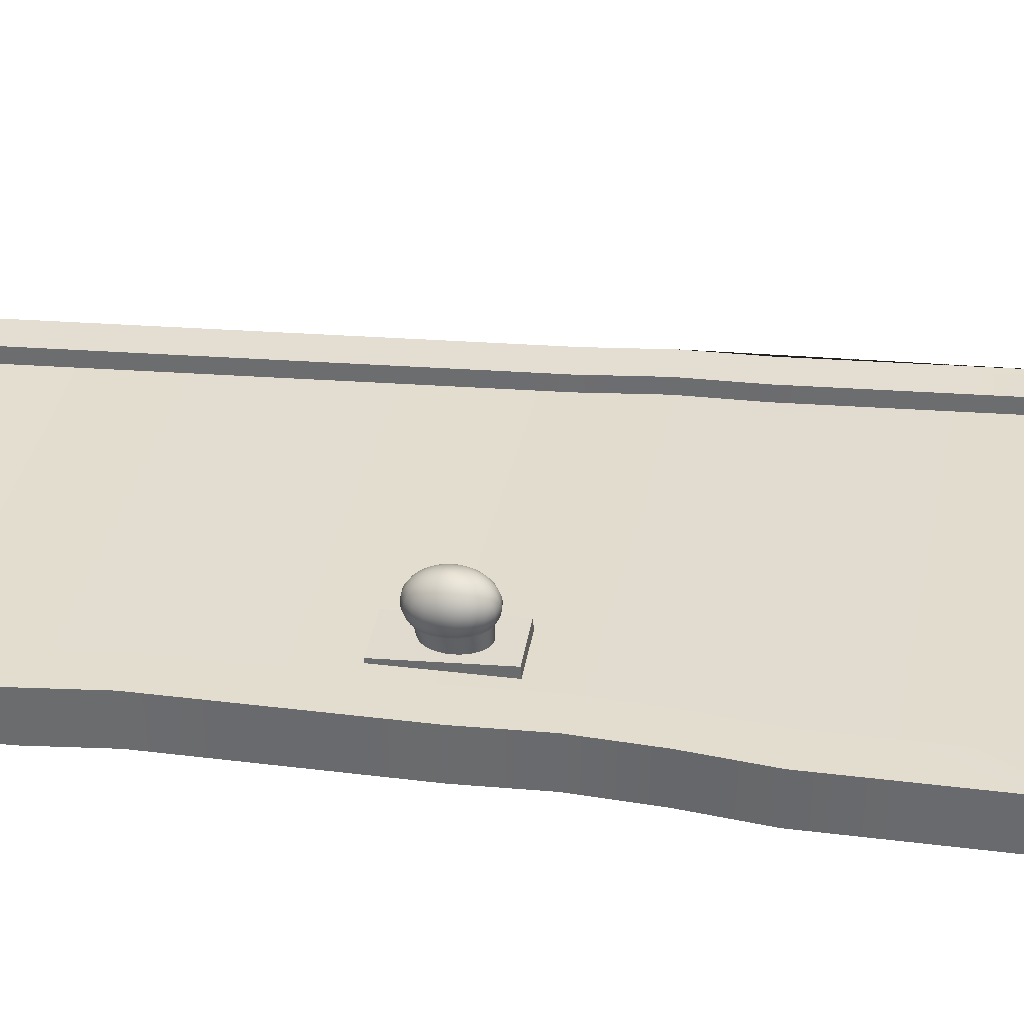
<metadata>
{"format":"obj","ext":"obj","renderer":"f3d","projection":"perspective","resolution":1024,"background":"white","views":[{"elev":35.6,"azim":99.2,"up":"+Z"}]}
</metadata>
<code>
v -1.832 5.323 -12.12
v -1.832 5.067 -12.12
v -1.342 0.2396 -12.03
v -1.342 -0.01634 -12.03
v -1.832 5.323 -11.82
v -1.832 5.067 -11.82
v -1.342 -0.01634 -11.73
v -1.588 5.323 -11.82
v -1.588 5.067 -11.82
v -1.098 -0.01634 -11.73
v 1.098 5.113 -11.73
v 1.098 4.857 -11.73
v 1.098 -0.01634 -11.73
v 1.342 5.113 -11.73
v 1.342 4.857 -11.73
v 1.342 -0.01634 -11.73
v 1.342 5.113 -12.03
v 1.342 4.857 -12.03
v 1.342 -0.01634 -12.03
v 1.098 5.113 -12.03
v -1.588 5.323 -12.12
v -1.588 5.067 -11.92
v 1.098 4.857 -11.83
v -1.098 -0.01634 -11.83
v 1.098 -0.01634 -11.83
v -1.387 0.4458 -11.74
v -1.142 0.4458 -11.74
v -1.142 0.4458 -11.83
v 1.098 0.4267 -11.83
v 1.098 0.4267 -11.73
v 1.342 0.4267 -11.73
v 1.342 0.4267 -12.03
v -1.431 0.908 -11.74
v -1.187 0.908 -11.74
v -1.187 0.908 -11.84
v 1.098 0.8698 -11.83
v 1.098 0.8698 -11.73
v 1.342 0.8698 -11.73
v 1.342 0.8698 -12.03
v -1.476 1.37 -11.75
v -1.232 1.37 -11.75
v -1.232 1.37 -11.85
v 1.048 1.313 -11.83
v 1.048 1.313 -11.73
v 1.293 1.313 -11.73
v 1.293 1.313 -12.03
v -1.521 1.832 -11.76
v -1.276 1.832 -11.76
v -1.276 1.832 -11.86
v 1.048 1.756 -11.83
v 1.048 1.756 -11.73
v 1.293 1.756 -11.73
v 1.293 1.756 -12.03
v -1.565 2.294 -11.77
v -1.321 2.294 -11.77
v -1.321 2.294 -11.87
v 1.048 2.199 -11.83
v 1.048 2.199 -11.73
v 1.293 2.199 -11.73
v 1.293 2.199 -12.03
v -1.61 2.757 -11.78
v -1.365 2.757 -11.78
v -1.365 2.757 -11.87
v 1.048 2.642 -11.83
v 1.048 2.642 -11.73
v 1.293 2.642 -11.73
v 1.293 2.642 -12.03
v -1.677 3.219 -11.78
v -1.432 3.219 -11.78
v -1.432 3.219 -11.88
v 1.026 3.085 -11.83
v 1.026 3.085 -11.73
v 1.27 3.085 -11.73
v 1.27 3.085 -12.03
v -1.699 3.681 -11.79
v -1.454 3.681 -11.79
v -1.454 3.681 -11.89
v 1.048 3.528 -11.83
v 1.048 3.528 -11.73
v 1.293 3.528 -11.73
v 1.293 3.528 -12.03
v -1.743 4.143 -11.8
v -1.499 4.143 -11.8
v -1.499 4.143 -11.9
v 1.098 3.971 -11.83
v 1.098 3.971 -11.73
v 1.342 3.971 -11.73
v 1.342 3.971 -12.03
v -1.788 4.605 -11.81
v -1.543 4.605 -11.81
v -1.543 4.605 -11.91
v 1.098 4.414 -11.83
v 1.098 4.414 -11.73
v 1.342 4.414 -11.73
v 1.342 4.414 -12.03
f 1 2 6 5
f 6 2 3 4 7 26 33 40 47 54 61 68 75 82 89
f 5 6 9 8
f 9 6 89 90
f 8 9 12 11
f 23 22 91 92
f 11 12 15 14
f 15 12 93 94
f 14 15 18 17
f 18 15 94 95
f 17 20 11 14
f 20 21 8 11
f 21 1 5 8
f 12 9 22 23
f 9 90 91 22
f 93 12 23 92
f 27 26 7 10
f 28 27 10 24
f 29 28 24 25
f 13 30 29 25
f 31 30 13 16
f 32 31 16 19
f 34 33 26 27
f 35 34 27 28
f 36 35 28 29
f 30 37 36 29
f 38 37 30 31
f 39 38 31 32
f 41 40 33 34
f 42 41 34 35
f 43 42 35 36
f 37 44 43 36
f 45 44 37 38
f 46 45 38 39
f 48 47 40 41
f 49 48 41 42
f 50 49 42 43
f 44 51 50 43
f 52 51 44 45
f 53 52 45 46
f 55 54 47 48
f 56 55 48 49
f 57 56 49 50
f 51 58 57 50
f 59 58 51 52
f 60 59 52 53
f 62 61 54 55
f 63 62 55 56
f 64 63 56 57
f 58 65 64 57
f 66 65 58 59
f 67 66 59 60
f 69 68 61 62
f 70 69 62 63
f 71 70 63 64
f 65 72 71 64
f 73 72 65 66
f 74 73 66 67
f 76 75 68 69
f 77 76 69 70
f 78 77 70 71
f 72 79 78 71
f 80 79 72 73
f 81 80 73 74
f 83 82 75 76
f 84 83 76 77
f 85 84 77 78
f 79 86 85 78
f 87 86 79 80
f 88 87 80 81
f 90 89 82 83
f 91 90 83 84
f 92 91 84 85
f 86 93 92 85
f 94 93 86 87
f 95 94 87 88
v 0.6666 2.553 -11.95
v 0.6741 2.557 -11.95
v 0.6805 2.563 -11.95
v 0.6853 2.572 -11.95
v 0.688 2.582 -11.95
v 0.6882 2.592 -11.95
v 0.6861 2.602 -11.95
v 0.6817 2.61 -11.94
v 0.6756 2.616 -11.94
v 0.6683 2.619 -11.94
v 0.6605 2.618 -11.94
v 0.653 2.614 -11.94
v 0.6466 2.608 -11.95
v 0.6418 2.599 -11.95
v 0.6392 2.589 -11.95
v 0.6389 2.578 -11.95
v 0.6411 2.569 -11.95
v 0.6454 2.561 -11.95
v 0.6516 2.555 -11.95
v 0.6589 2.552 -11.95
v 0.6695 2.52 -11.95
v 0.6843 2.528 -11.95
v 0.697 2.541 -11.95
v 0.7064 2.558 -11.94
v 0.7117 2.578 -11.94
v 0.7122 2.599 -11.94
v 0.7079 2.618 -11.94
v 0.6993 2.634 -11.94
v 0.6872 2.645 -11.93
v 0.6728 2.651 -11.93
v 0.6574 2.649 -11.93
v 0.6427 2.642 -11.94
v 0.6299 2.629 -11.94
v 0.6205 2.612 -11.94
v 0.6153 2.592 -11.94
v 0.6148 2.571 -11.94
v 0.619 2.552 -11.95
v 0.6276 2.536 -11.95
v 0.6397 2.524 -11.95
v 0.6542 2.519 -11.95
v 0.6722 2.489 -11.94
v 0.6939 2.5 -11.94
v 0.7126 2.519 -11.94
v 0.7264 2.544 -11.94
v 0.7341 2.574 -11.93
v 0.7349 2.604 -11.93
v 0.7286 2.632 -11.93
v 0.716 2.656 -11.92
v 0.6982 2.673 -11.92
v 0.677 2.68 -11.92
v 0.6544 2.679 -11.92
v 0.6327 2.668 -11.92
v 0.6141 2.649 -11.93
v 0.6002 2.623 -11.93
v 0.5925 2.594 -11.93
v 0.5918 2.563 -11.94
v 0.598 2.535 -11.94
v 0.6107 2.512 -11.94
v 0.6285 2.495 -11.94
v 0.6497 2.487 -11.94
v 0.6747 2.459 -11.93
v 0.7027 2.474 -11.93
v 0.7269 2.498 -11.93
v 0.7449 2.531 -11.92
v 0.7548 2.569 -11.92
v 0.7558 2.609 -11.92
v 0.7477 2.645 -11.91
v 0.7313 2.676 -11.91
v 0.7082 2.697 -11.91
v 0.6808 2.707 -11.91
v 0.6516 2.705 -11.91
v 0.6235 2.691 -11.91
v 0.5993 2.666 -11.91
v 0.5814 2.633 -11.92
v 0.5714 2.595 -11.92
v 0.5705 2.556 -11.92
v 0.5786 2.519 -11.93
v 0.595 2.489 -11.93
v 0.618 2.467 -11.93
v 0.6455 2.457 -11.93
v 0.6767 2.433 -11.92
v 0.7105 2.45 -11.92
v 0.7396 2.48 -11.91
v 0.7612 2.519 -11.91
v 0.7732 2.565 -11.9
v 0.7743 2.612 -11.9
v 0.7646 2.656 -11.89
v 0.7449 2.693 -11.89
v 0.7171 2.719 -11.89
v 0.6841 2.731 -11.89
v 0.649 2.728 -11.89
v 0.6152 2.711 -11.89
v 0.5861 2.682 -11.89
v 0.5645 2.642 -11.9
v 0.5526 2.596 -11.9
v 0.5514 2.549 -11.91
v 0.5612 2.505 -11.91
v 0.5809 2.468 -11.92
v 0.6086 2.442 -11.92
v 0.6416 2.43 -11.92
v 0.6757 2.389 -11.73
v 0.7143 2.409 -11.72
v 0.7476 2.443 -11.72
v 0.7723 2.489 -11.71
v 0.786 2.541 -11.71
v 0.7873 2.595 -11.7
v 0.7761 2.645 -11.7
v 0.7536 2.687 -11.69
v 0.7219 2.717 -11.69
v 0.6841 2.731 -11.69
v 0.6439 2.728 -11.69
v 0.6053 2.708 -11.69
v 0.572 2.674 -11.7
v 0.5473 2.629 -11.7
v 0.5336 2.576 -11.71
v 0.5323 2.522 -11.71
v 0.5434 2.472 -11.72
v 0.566 2.43 -11.72
v 0.5977 2.4 -11.73
v 0.6355 2.387 -11.73
v 0.6769 2.37 -11.71
v 0.7195 2.391 -11.7
v 0.7561 2.429 -11.7
v 0.7833 2.479 -11.69
v 0.7984 2.537 -11.69
v 0.7999 2.596 -11.68
v 0.7876 2.652 -11.67
v 0.7628 2.698 -11.67
v 0.7278 2.731 -11.67
v 0.6862 2.746 -11.66
v 0.642 2.743 -11.67
v 0.5994 2.721 -11.67
v 0.5628 2.684 -11.67
v 0.5356 2.634 -11.68
v 0.5205 2.576 -11.69
v 0.519 2.516 -11.69
v 0.5313 2.461 -11.7
v 0.5561 2.415 -11.7
v 0.5911 2.382 -11.71
v 0.6327 2.367 -11.71
v 0.6778 2.355 -11.69
v 0.7232 2.378 -11.68
v 0.7623 2.418 -11.68
v 0.7913 2.471 -11.67
v 0.8074 2.533 -11.66
v 0.809 2.596 -11.66
v 0.7959 2.656 -11.65
v 0.7694 2.705 -11.64
v 0.7321 2.74 -11.64
v 0.6877 2.756 -11.64
v 0.6404 2.753 -11.64
v 0.595 2.73 -11.64
v 0.5559 2.69 -11.65
v 0.5269 2.636 -11.66
v 0.5108 2.575 -11.66
v 0.5092 2.511 -11.67
v 0.5223 2.452 -11.68
v 0.5488 2.402 -11.68
v 0.5861 2.368 -11.69
v 0.6305 2.351 -11.69
v 0.6781 2.345 -11.66
v 0.7253 2.368 -11.66
v 0.7659 2.41 -11.65
v 0.7961 2.466 -11.65
v 0.8128 2.529 -11.64
v 0.8144 2.595 -11.63
v 0.8008 2.657 -11.63
v 0.7733 2.708 -11.62
v 0.7345 2.744 -11.62
v 0.6884 2.761 -11.62
v 0.6393 2.758 -11.62
v 0.5922 2.734 -11.62
v 0.5515 2.692 -11.63
v 0.5214 2.637 -11.63
v 0.5047 2.573 -11.64
v 0.503 2.507 -11.65
v 0.5167 2.445 -11.65
v 0.5442 2.394 -11.66
v 0.5829 2.358 -11.66
v 0.6291 2.341 -11.66
v 0.678 2.339 -11.64
v 0.7257 2.363 -11.63
v 0.7669 2.406 -11.63
v 0.7974 2.462 -11.62
v 0.8143 2.526 -11.61
v 0.8159 2.593 -11.61
v 0.8022 2.656 -11.6
v 0.7743 2.708 -11.6
v 0.7351 2.744 -11.59
v 0.6884 2.761 -11.59
v 0.6387 2.758 -11.59
v 0.591 2.734 -11.6
v 0.5498 2.691 -11.6
v 0.5193 2.635 -11.61
v 0.5024 2.57 -11.61
v 0.5007 2.504 -11.62
v 0.5145 2.441 -11.63
v 0.5424 2.389 -11.63
v 0.5816 2.353 -11.64
v 0.6283 2.336 -11.64
v 0.6773 2.339 -11.61
v 0.7245 2.363 -11.61
v 0.7651 2.405 -11.6
v 0.7953 2.46 -11.6
v 0.812 2.524 -11.59
v 0.8136 2.59 -11.58
v 0.8 2.652 -11.58
v 0.7725 2.703 -11.57
v 0.7338 2.739 -11.57
v 0.6876 2.756 -11.57
v 0.6386 2.752 -11.57
v 0.5914 2.729 -11.57
v 0.5508 2.687 -11.58
v 0.5206 2.631 -11.58
v 0.5039 2.567 -11.59
v 0.5023 2.501 -11.6
v 0.5159 2.44 -11.6
v 0.5434 2.389 -11.61
v 0.5821 2.353 -11.61
v 0.6283 2.336 -11.61
v 0.6762 2.344 -11.59
v 0.7217 2.367 -11.59
v 0.7608 2.407 -11.58
v 0.7898 2.461 -11.57
v 0.8059 2.522 -11.57
v 0.8075 2.586 -11.56
v 0.7944 2.645 -11.55
v 0.7679 2.694 -11.55
v 0.7306 2.729 -11.54
v 0.6861 2.745 -11.54
v 0.6389 2.742 -11.54
v 0.5935 2.719 -11.55
v 0.5544 2.679 -11.55
v 0.5253 2.626 -11.56
v 0.5092 2.564 -11.57
v 0.5077 2.5 -11.57
v 0.5208 2.441 -11.58
v 0.5473 2.392 -11.59
v 0.5846 2.357 -11.59
v 0.629 2.341 -11.59
v 0.6747 2.354 -11.56
v 0.7173 2.376 -11.56
v 0.7539 2.413 -11.56
v 0.7811 2.463 -11.55
v 0.7962 2.521 -11.54
v 0.7977 2.58 -11.54
v 0.7854 2.636 -11.53
v 0.7606 2.682 -11.53
v 0.7256 2.715 -11.52
v 0.684 2.73 -11.52
v 0.6397 2.727 -11.52
v 0.5972 2.705 -11.53
v 0.5605 2.668 -11.53
v 0.5333 2.618 -11.54
v 0.5183 2.56 -11.54
v 0.5168 2.501 -11.55
v 0.5291 2.445 -11.56
v 0.5539 2.399 -11.56
v 0.5888 2.366 -11.56
v 0.6305 2.351 -11.57
v 0.6728 2.369 -11.54
v 0.7114 2.389 -11.54
v 0.7447 2.423 -11.53
v 0.7694 2.468 -11.53
v 0.7831 2.52 -11.52
v 0.7844 2.574 -11.52
v 0.7733 2.625 -11.51
v 0.7507 2.667 -11.51
v 0.719 2.696 -11.5
v 0.6812 2.71 -11.5
v 0.641 2.707 -11.5
v 0.6024 2.688 -11.51
v 0.5691 2.654 -11.51
v 0.5444 2.608 -11.52
v 0.5307 2.556 -11.52
v 0.5294 2.502 -11.53
v 0.5405 2.451 -11.53
v 0.5631 2.409 -11.54
v 0.5948 2.38 -11.54
v 0.6326 2.366 -11.54
v 0.6705 2.388 -11.52
v 0.7042 2.405 -11.52
v 0.7333 2.435 -11.51
v 0.7549 2.475 -11.51
v 0.7669 2.521 -11.5
v 0.768 2.568 -11.5
v 0.7583 2.612 -11.49
v 0.7386 2.649 -11.49
v 0.7109 2.674 -11.49
v 0.6778 2.687 -11.49
v 0.6427 2.684 -11.49
v 0.609 2.667 -11.49
v 0.5799 2.637 -11.49
v 0.5583 2.597 -11.5
v 0.5463 2.552 -11.5
v 0.5452 2.504 -11.51
v 0.5549 2.46 -11.51
v 0.5746 2.424 -11.52
v 0.6023 2.398 -11.52
v 0.6354 2.386 -11.52
v 0.6679 2.411 -11.5
v 0.6959 2.426 -11.5
v 0.7201 2.45 -11.5
v 0.7381 2.483 -11.49
v 0.748 2.521 -11.49
v 0.749 2.561 -11.48
v 0.7409 2.597 -11.48
v 0.7245 2.628 -11.48
v 0.7015 2.649 -11.47
v 0.674 2.659 -11.47
v 0.6448 2.657 -11.47
v 0.6167 2.643 -11.48
v 0.5926 2.618 -11.48
v 0.5746 2.585 -11.48
v 0.5647 2.547 -11.49
v 0.5637 2.508 -11.49
v 0.5718 2.471 -11.5
v 0.5882 2.441 -11.5
v 0.6112 2.419 -11.5
v 0.6387 2.409 -11.5
v 0.6651 2.438 -11.49
v 0.6867 2.449 -11.48
v 0.7054 2.468 -11.48
v 0.7193 2.494 -11.48
v 0.727 2.523 -11.48
v 0.7277 2.553 -11.47
v 0.7214 2.582 -11.47
v 0.7088 2.605 -11.47
v 0.691 2.622 -11.47
v 0.6698 2.63 -11.46
v 0.6472 2.628 -11.47
v 0.6256 2.617 -11.47
v 0.6069 2.598 -11.47
v 0.593 2.572 -11.47
v 0.5853 2.543 -11.48
v 0.5846 2.513 -11.48
v 0.5908 2.484 -11.48
v 0.6035 2.461 -11.48
v 0.6213 2.444 -11.49
v 0.6425 2.436 -11.49
v 0.6621 2.467 -11.47
v 0.6768 2.475 -11.47
v 0.6895 2.488 -11.47
v 0.699 2.505 -11.47
v 0.7042 2.525 -11.47
v 0.7047 2.546 -11.46
v 0.7004 2.565 -11.46
v 0.6918 2.581 -11.46
v 0.6797 2.592 -11.46
v 0.6653 2.598 -11.46
v 0.6499 2.597 -11.46
v 0.6352 2.589 -11.46
v 0.6225 2.576 -11.46
v 0.613 2.559 -11.46
v 0.6078 2.539 -11.47
v 0.6073 2.518 -11.47
v 0.6116 2.499 -11.47
v 0.6202 2.483 -11.47
v 0.6323 2.471 -11.47
v 0.6467 2.466 -11.47
v 0.659 2.499 -11.46
v 0.6664 2.502 -11.46
v 0.6729 2.509 -11.46
v 0.6777 2.518 -11.46
v 0.6803 2.528 -11.46
v 0.6806 2.538 -11.46
v 0.6784 2.548 -11.46
v 0.6741 2.556 -11.46
v 0.6679 2.562 -11.46
v 0.6606 2.565 -11.46
v 0.6528 2.564 -11.46
v 0.6454 2.56 -11.46
v 0.6389 2.554 -11.46
v 0.6342 2.545 -11.46
v 0.6315 2.535 -11.46
v 0.6313 2.524 -11.46
v 0.6334 2.514 -11.46
v 0.6378 2.506 -11.46
v 0.6439 2.501 -11.46
v 0.6512 2.498 -11.46
v 0.6608 2.566 -11.77
v 0.6559 2.531 -11.46
f 96 97 117 116
f 97 98 118 117
f 98 99 119 118
f 99 100 120 119
f 100 101 121 120
f 101 102 122 121
f 102 103 123 122
f 103 104 124 123
f 104 105 125 124
f 105 106 126 125
f 106 107 127 126
f 107 108 128 127
f 108 109 129 128
f 109 110 130 129
f 110 111 131 130
f 111 112 132 131
f 112 113 133 132
f 113 114 134 133
f 114 115 135 134
f 115 96 116 135
f 116 117 137 136
f 117 118 138 137
f 118 119 139 138
f 119 120 140 139
f 120 121 141 140
f 121 122 142 141
f 122 123 143 142
f 123 124 144 143
f 124 125 145 144
f 125 126 146 145
f 126 127 147 146
f 127 128 148 147
f 128 129 149 148
f 129 130 150 149
f 130 131 151 150
f 131 132 152 151
f 132 133 153 152
f 133 134 154 153
f 134 135 155 154
f 135 116 136 155
f 136 137 157 156
f 137 138 158 157
f 138 139 159 158
f 139 140 160 159
f 140 141 161 160
f 141 142 162 161
f 142 143 163 162
f 143 144 164 163
f 144 145 165 164
f 145 146 166 165
f 146 147 167 166
f 147 148 168 167
f 148 149 169 168
f 149 150 170 169
f 150 151 171 170
f 151 152 172 171
f 152 153 173 172
f 153 154 174 173
f 154 155 175 174
f 155 136 156 175
f 156 157 177 176
f 157 158 178 177
f 158 159 179 178
f 159 160 180 179
f 160 161 181 180
f 161 162 182 181
f 162 163 183 182
f 163 164 184 183
f 164 165 185 184
f 165 166 186 185
f 166 167 187 186
f 167 168 188 187
f 168 169 189 188
f 169 170 190 189
f 170 171 191 190
f 171 172 192 191
f 172 173 193 192
f 173 174 194 193
f 174 175 195 194
f 175 156 176 195
f 176 177 197 196
f 177 178 198 197
f 178 179 199 198
f 179 180 200 199
f 180 181 201 200
f 181 182 202 201
f 182 183 203 202
f 183 184 204 203
f 184 185 205 204
f 185 186 206 205
f 186 187 207 206
f 187 188 208 207
f 188 189 209 208
f 189 190 210 209
f 190 191 211 210
f 191 192 212 211
f 192 193 213 212
f 193 194 214 213
f 194 195 215 214
f 195 176 196 215
f 196 197 217 216
f 197 198 218 217
f 198 199 219 218
f 199 200 220 219
f 200 201 221 220
f 201 202 222 221
f 202 203 223 222
f 203 204 224 223
f 204 205 225 224
f 205 206 226 225
f 206 207 227 226
f 207 208 228 227
f 208 209 229 228
f 209 210 230 229
f 210 211 231 230
f 211 212 232 231
f 212 213 233 232
f 213 214 234 233
f 214 215 235 234
f 215 196 216 235
f 216 217 237 236
f 217 218 238 237
f 218 219 239 238
f 219 220 240 239
f 220 221 241 240
f 221 222 242 241
f 222 223 243 242
f 223 224 244 243
f 224 225 245 244
f 225 226 246 245
f 226 227 247 246
f 227 228 248 247
f 228 229 249 248
f 229 230 250 249
f 230 231 251 250
f 231 232 252 251
f 232 233 253 252
f 233 234 254 253
f 234 235 255 254
f 235 216 236 255
f 236 237 257 256
f 237 238 258 257
f 238 239 259 258
f 239 240 260 259
f 240 241 261 260
f 241 242 262 261
f 242 243 263 262
f 243 244 264 263
f 244 245 265 264
f 245 246 266 265
f 246 247 267 266
f 247 248 268 267
f 248 249 269 268
f 249 250 270 269
f 250 251 271 270
f 251 252 272 271
f 252 253 273 272
f 253 254 274 273
f 254 255 275 274
f 255 236 256 275
f 256 257 277 276
f 257 258 278 277
f 258 259 279 278
f 259 260 280 279
f 260 261 281 280
f 261 262 282 281
f 262 263 283 282
f 263 264 284 283
f 264 265 285 284
f 265 266 286 285
f 266 267 287 286
f 267 268 288 287
f 268 269 289 288
f 269 270 290 289
f 270 271 291 290
f 271 272 292 291
f 272 273 293 292
f 273 274 294 293
f 274 275 295 294
f 275 256 276 295
f 276 277 297 296
f 277 278 298 297
f 278 279 299 298
f 279 280 300 299
f 280 281 301 300
f 281 282 302 301
f 282 283 303 302
f 283 284 304 303
f 284 285 305 304
f 285 286 306 305
f 286 287 307 306
f 287 288 308 307
f 288 289 309 308
f 289 290 310 309
f 290 291 311 310
f 291 292 312 311
f 292 293 313 312
f 293 294 314 313
f 294 295 315 314
f 295 276 296 315
f 296 297 317 316
f 297 298 318 317
f 298 299 319 318
f 299 300 320 319
f 300 301 321 320
f 301 302 322 321
f 302 303 323 322
f 303 304 324 323
f 304 305 325 324
f 305 306 326 325
f 306 307 327 326
f 307 308 328 327
f 308 309 329 328
f 309 310 330 329
f 310 311 331 330
f 311 312 332 331
f 312 313 333 332
f 313 314 334 333
f 314 315 335 334
f 315 296 316 335
f 316 317 337 336
f 317 318 338 337
f 318 319 339 338
f 319 320 340 339
f 320 321 341 340
f 321 322 342 341
f 322 323 343 342
f 323 324 344 343
f 324 325 345 344
f 325 326 346 345
f 326 327 347 346
f 327 328 348 347
f 328 329 349 348
f 329 330 350 349
f 330 331 351 350
f 331 332 352 351
f 332 333 353 352
f 333 334 354 353
f 334 335 355 354
f 335 316 336 355
f 336 337 357 356
f 337 338 358 357
f 338 339 359 358
f 339 340 360 359
f 340 341 361 360
f 341 342 362 361
f 342 343 363 362
f 343 344 364 363
f 344 345 365 364
f 345 346 366 365
f 346 347 367 366
f 347 348 368 367
f 348 349 369 368
f 349 350 370 369
f 350 351 371 370
f 351 352 372 371
f 352 353 373 372
f 353 354 374 373
f 354 355 375 374
f 355 336 356 375
f 356 357 377 376
f 357 358 378 377
f 358 359 379 378
f 359 360 380 379
f 360 361 381 380
f 361 362 382 381
f 362 363 383 382
f 363 364 384 383
f 364 365 385 384
f 365 366 386 385
f 366 367 387 386
f 367 368 388 387
f 368 369 389 388
f 369 370 390 389
f 370 371 391 390
f 371 372 392 391
f 372 373 393 392
f 373 374 394 393
f 374 375 395 394
f 375 356 376 395
f 376 377 397 396
f 377 378 398 397
f 378 379 399 398
f 379 380 400 399
f 380 381 401 400
f 381 382 402 401
f 382 383 403 402
f 383 384 404 403
f 384 385 405 404
f 385 386 406 405
f 386 387 407 406
f 387 388 408 407
f 388 389 409 408
f 389 390 410 409
f 390 391 411 410
f 391 392 412 411
f 392 393 413 412
f 393 394 414 413
f 394 395 415 414
f 395 376 396 415
f 396 397 417 416
f 397 398 418 417
f 398 399 419 418
f 399 400 420 419
f 400 401 421 420
f 401 402 422 421
f 402 403 423 422
f 403 404 424 423
f 404 405 425 424
f 405 406 426 425
f 406 407 427 426
f 407 408 428 427
f 408 409 429 428
f 409 410 430 429
f 410 411 431 430
f 411 412 432 431
f 412 413 433 432
f 413 414 434 433
f 414 415 435 434
f 415 396 416 435
f 416 417 437 436
f 417 418 438 437
f 418 419 439 438
f 419 420 440 439
f 420 421 441 440
f 421 422 442 441
f 422 423 443 442
f 423 424 444 443
f 424 425 445 444
f 425 426 446 445
f 426 427 447 446
f 427 428 448 447
f 428 429 449 448
f 429 430 450 449
f 430 431 451 450
f 431 432 452 451
f 432 433 453 452
f 433 434 454 453
f 434 435 455 454
f 435 416 436 455
f 436 437 457 456
f 437 438 458 457
f 438 439 459 458
f 439 440 460 459
f 440 441 461 460
f 441 442 462 461
f 442 443 463 462
f 443 444 464 463
f 444 445 465 464
f 445 446 466 465
f 446 447 467 466
f 447 448 468 467
f 448 449 469 468
f 449 450 470 469
f 450 451 471 470
f 451 452 472 471
f 452 453 473 472
f 453 454 474 473
f 454 455 475 474
f 455 436 456 475
f 97 96 476
f 98 97 476
f 99 98 476
f 100 99 476
f 101 100 476
f 102 101 476
f 103 102 476
f 104 103 476
f 105 104 476
f 106 105 476
f 107 106 476
f 108 107 476
f 109 108 476
f 110 109 476
f 111 110 476
f 112 111 476
f 113 112 476
f 114 113 476
f 115 114 476
f 96 115 476
f 456 457 477
f 457 458 477
f 458 459 477
f 459 460 477
f 460 461 477
f 461 462 477
f 462 463 477
f 463 464 477
f 464 465 477
f 465 466 477
f 466 467 477
f 467 468 477
f 468 469 477
f 469 470 477
f 470 471 477
f 471 472 477
f 472 473 477
f 473 474 477
f 474 475 477
f 475 456 477
v 0.5057 2.871 -11.91
v 0.508 2.223 -11.95
v 0.5053 2.863 -11.77
v 0.5076 2.216 -11.8
v 0.8373 2.864 -11.77
v 0.8396 2.217 -11.8
v 0.8377 2.872 -11.91
v 0.84 2.225 -11.95
f 478 479 481 480
f 480 481 483 482
f 482 483 485 484
f 479 485 483 481
f 484 478 480 482

</code>
